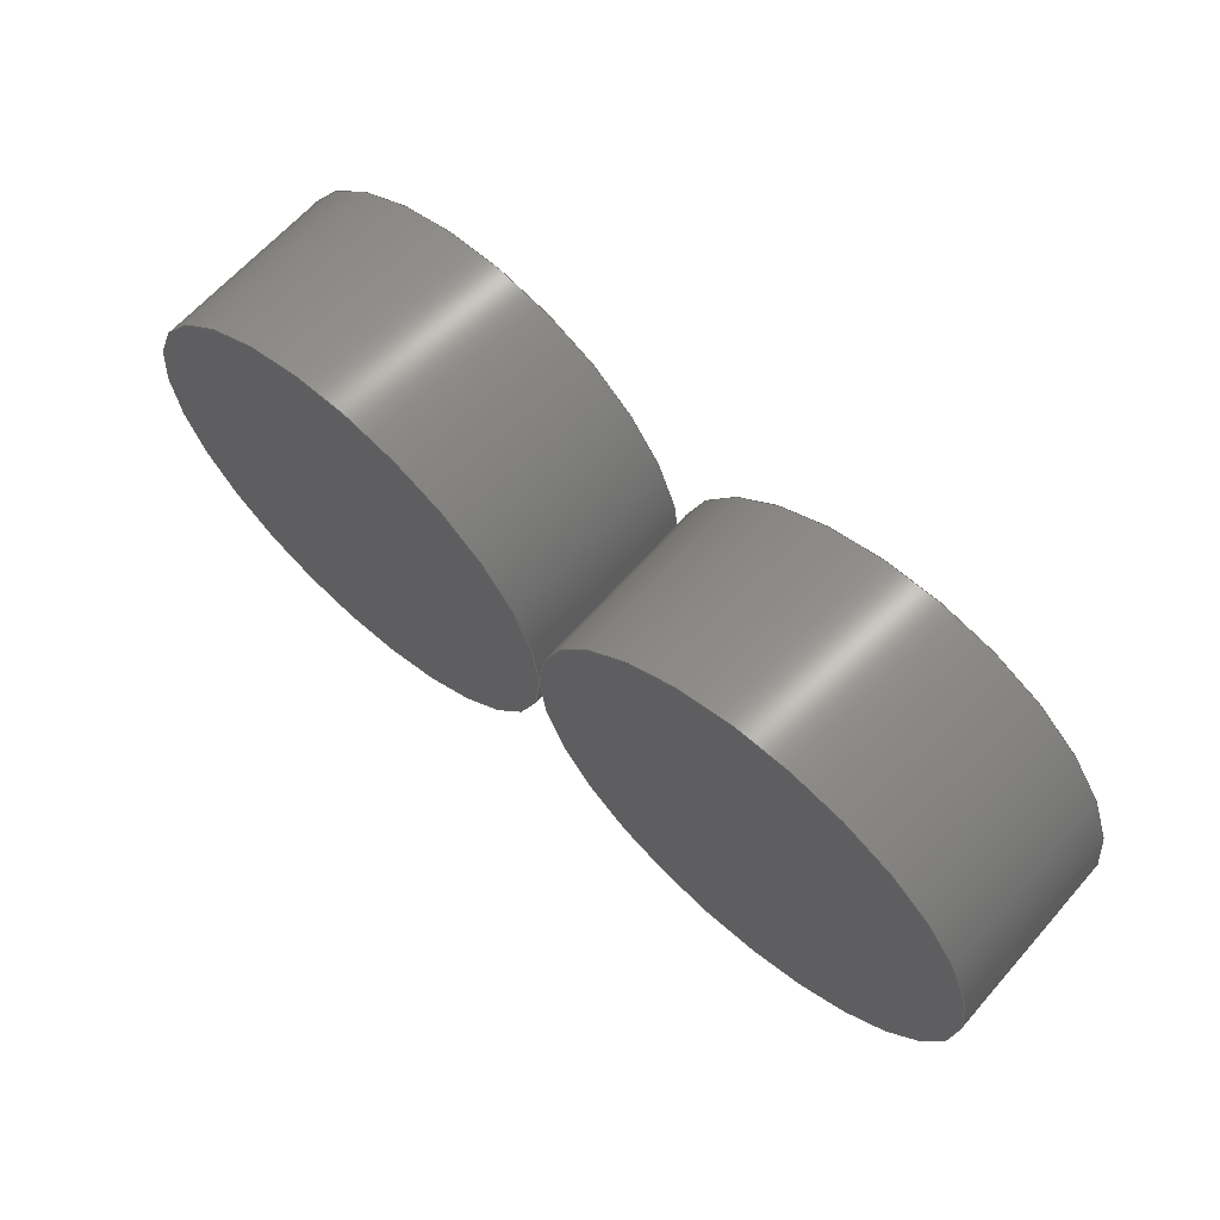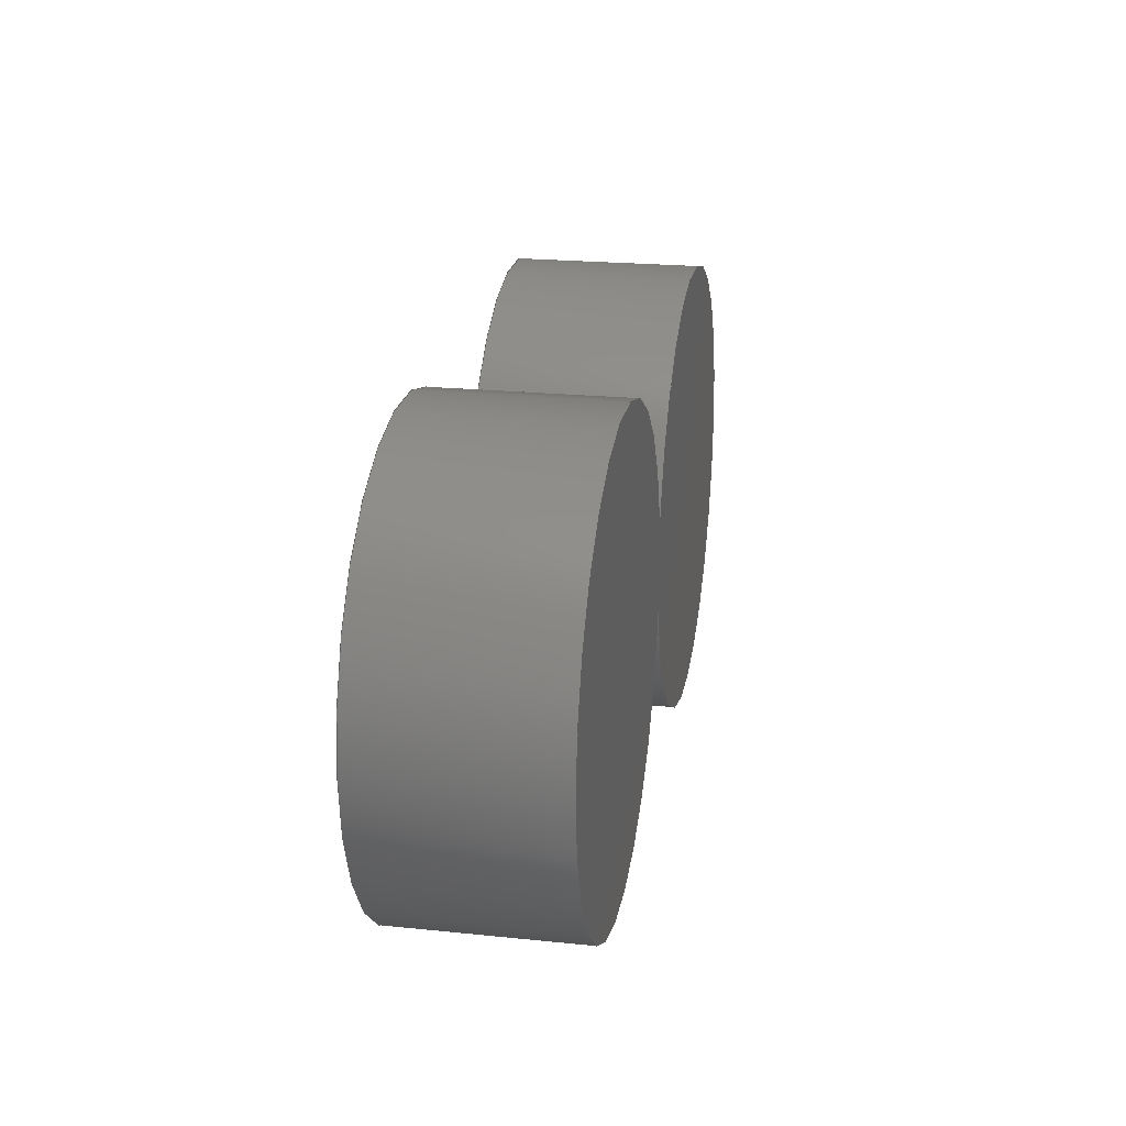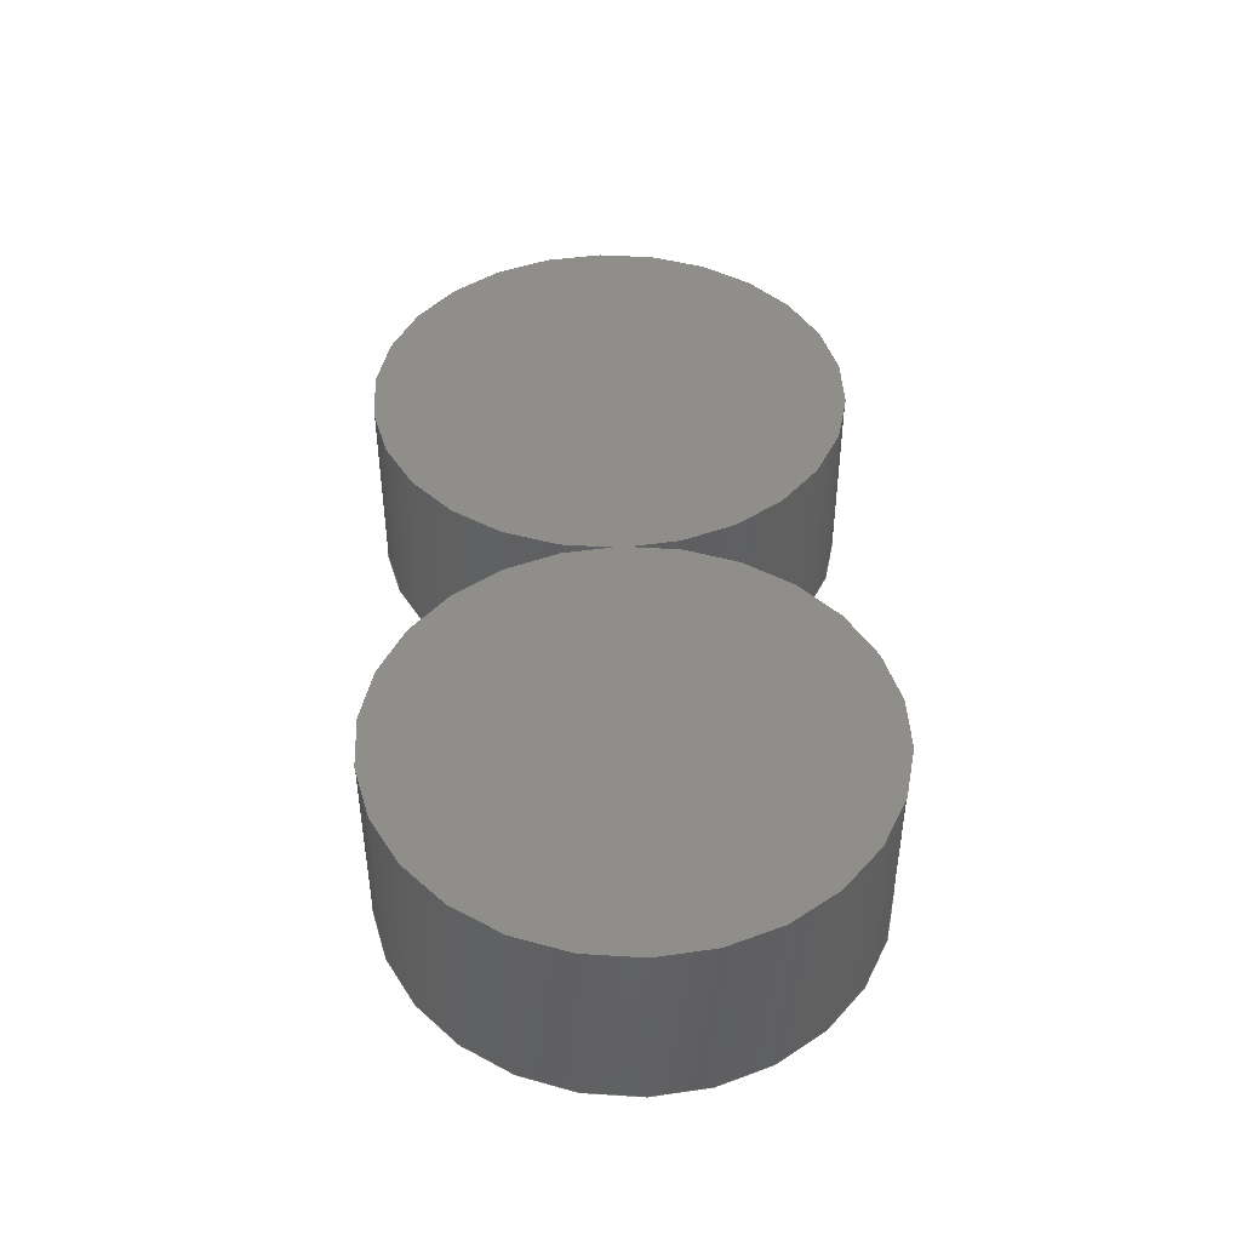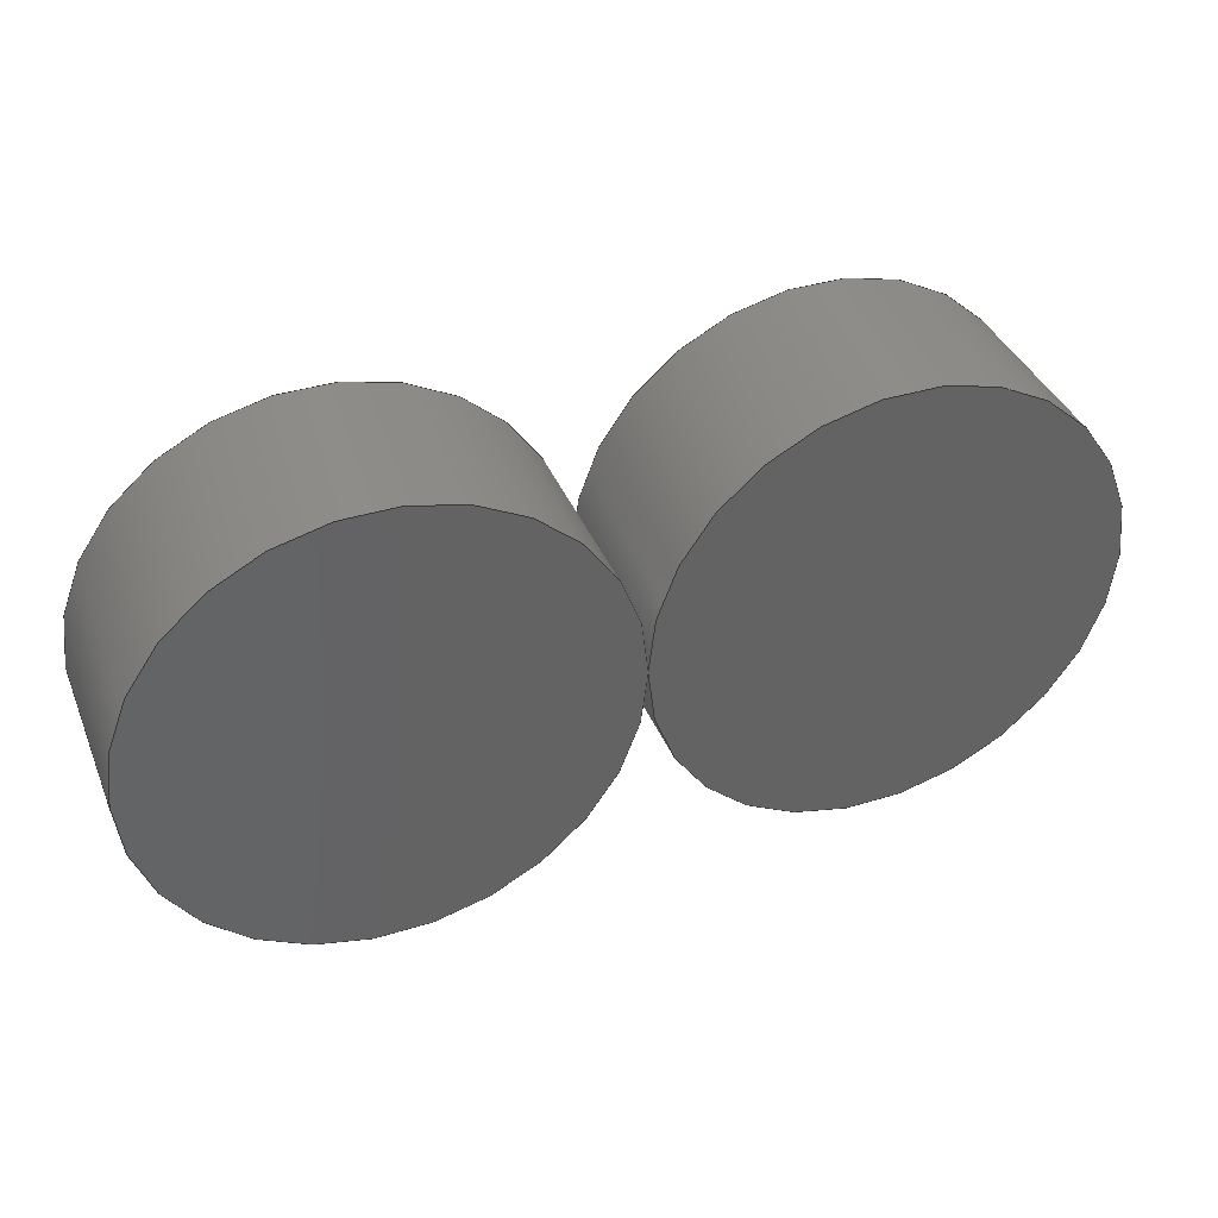
<metadata>
{"format":"step","ext":"stp","renderer":"f3d","projection":"perspective","resolution":1024,"background":"white","views":[{"elev":64.8,"azim":-138.6,"up":"+Y"},{"elev":22.0,"azim":-79.9,"up":"+Y"},{"elev":43.9,"azim":-92.7,"up":"+Z"},{"elev":38.8,"azim":158.9,"up":"+Y"}]}
</metadata>
<code>
ISO-10303-21;
DATA;
#1 = APPLICATION_PROTOCOL_DEFINITION('international standard',
  'automotive_design',2000,#2);
#2 = APPLICATION_CONTEXT(
  'core data for automotive mechanical design processes');
#3 = SHAPE_DEFINITION_REPRESENTATION(#4,#10);
#4 = PRODUCT_DEFINITION_SHAPE('','',#5);
#5 = PRODUCT_DEFINITION('design','',#6,#9);
#6 = PRODUCT_DEFINITION_FORMATION('','',#7);
#7 = PRODUCT('dgac_assembly','dgac_assembly','',(#8));
#8 = PRODUCT_CONTEXT('',#2,'mechanical');
#9 = PRODUCT_DEFINITION_CONTEXT('part definition',#2,'design');
#10 = SHAPE_REPRESENTATION('',(#11,#15,#19),#23);
#11 = AXIS2_PLACEMENT_3D('',#12,#13,#14);
#12 = CARTESIAN_POINT('',(0,0,0));
#13 = DIRECTION('',(0,0,1));
#14 = DIRECTION('',(1,0,-0));
#15 = AXIS2_PLACEMENT_3D('',#16,#17,#18);
#16 = CARTESIAN_POINT('',(0,0,0));
#17 = DIRECTION('',(0,0,1));
#18 = DIRECTION('',(1,0,-0));
#19 = AXIS2_PLACEMENT_3D('',#20,#21,#22);
#20 = CARTESIAN_POINT('',(0,0,0));
#21 = DIRECTION('',(0,0,1));
#22 = DIRECTION('',(1,0,-0));
#23 = ( GEOMETRIC_REPRESENTATION_CONTEXT(3) 
GLOBAL_UNCERTAINTY_ASSIGNED_CONTEXT((#27)) GLOBAL_UNIT_ASSIGNED_CONTEXT(
(#24,#25,#26)) REPRESENTATION_CONTEXT('Context #1',
  '3D Context with UNIT and UNCERTAINTY') );
#24 = ( LENGTH_UNIT() NAMED_UNIT(*) SI_UNIT(.MILLI.,.METRE.) );
#25 = ( NAMED_UNIT(*) PLANE_ANGLE_UNIT() SI_UNIT($,.RADIAN.) );
#26 = ( NAMED_UNIT(*) SI_UNIT($,.STERADIAN.) SOLID_ANGLE_UNIT() );
#27 = UNCERTAINTY_MEASURE_WITH_UNIT(LENGTH_MEASURE(1e-07),#24,
  'distance_accuracy_value','confusion accuracy');
#28 = PRODUCT_RELATED_PRODUCT_CATEGORY('part',$,(#7));
#29 = ADVANCED_BREP_SHAPE_REPRESENTATION('',(#11,#30),#128);
#30 = MANIFOLD_SOLID_BREP('',#31);
#31 = CLOSED_SHELL('',(#32,#120,#124));
#32 = ADVANCED_FACE('',(#33),#46,.T.);
#33 = FACE_BOUND('',#34,.T.);
#34 = EDGE_LOOP('',(#35,#69,#92,#119));
#35 = ORIENTED_EDGE('',*,*,#36,.F.);
#36 = EDGE_CURVE('',#37,#37,#39,.T.);
#37 = VERTEX_POINT('',#38);
#38 = CARTESIAN_POINT('',(2.5,-6.123e-16,22));
#39 = SURFACE_CURVE('',#40,(#45,#57),.PCURVE_S1);
#40 = CIRCLE('',#41,2.5);
#41 = AXIS2_PLACEMENT_3D('',#42,#43,#44);
#42 = CARTESIAN_POINT('',(0,0,22));
#43 = DIRECTION('',(0,0,1));
#44 = DIRECTION('',(1,0,-0));
#45 = PCURVE('',#46,#51);
#46 = CYLINDRICAL_SURFACE('',#47,2.5);
#47 = AXIS2_PLACEMENT_3D('',#48,#49,#50);
#48 = CARTESIAN_POINT('',(0,0,20));
#49 = DIRECTION('',(0,0,1));
#50 = DIRECTION('',(1,0,-0));
#51 = DEFINITIONAL_REPRESENTATION('',(#52),#56);
#52 = LINE('',#53,#54);
#53 = CARTESIAN_POINT('',(0,2));
#54 = VECTOR('',#55,1);
#55 = DIRECTION('',(1,0));
#56 = ( GEOMETRIC_REPRESENTATION_CONTEXT(2) 
PARAMETRIC_REPRESENTATION_CONTEXT() REPRESENTATION_CONTEXT('2D SPACE',''
  ) );
#57 = PCURVE('',#58,#63);
#58 = PLANE('',#59);
#59 = AXIS2_PLACEMENT_3D('',#60,#61,#62);
#60 = CARTESIAN_POINT('',(0,0,22));
#61 = DIRECTION('',(0,0,1));
#62 = DIRECTION('',(1,0,-0));
#63 = DEFINITIONAL_REPRESENTATION('',(#64),#68);
#64 = CIRCLE('',#65,2.5);
#65 = AXIS2_PLACEMENT_2D('',#66,#67);
#66 = CARTESIAN_POINT('',(0,0));
#67 = DIRECTION('',(1,0));
#68 = ( GEOMETRIC_REPRESENTATION_CONTEXT(2) 
PARAMETRIC_REPRESENTATION_CONTEXT() REPRESENTATION_CONTEXT('2D SPACE',''
  ) );
#69 = ORIENTED_EDGE('',*,*,#70,.F.);
#70 = EDGE_CURVE('',#71,#37,#73,.T.);
#71 = VERTEX_POINT('',#72);
#72 = CARTESIAN_POINT('',(2.5,-6.123e-16,20));
#73 = SEAM_CURVE('',#74,(#78,#85),.PCURVE_S1);
#74 = LINE('',#75,#76);
#75 = CARTESIAN_POINT('',(2.5,-6.123e-16,20));
#76 = VECTOR('',#77,1);
#77 = DIRECTION('',(0,0,1));
#78 = PCURVE('',#46,#79);
#79 = DEFINITIONAL_REPRESENTATION('',(#80),#84);
#80 = LINE('',#81,#82);
#81 = CARTESIAN_POINT('',(6.283,-0));
#82 = VECTOR('',#83,1);
#83 = DIRECTION('',(0,1));
#84 = ( GEOMETRIC_REPRESENTATION_CONTEXT(2) 
PARAMETRIC_REPRESENTATION_CONTEXT() REPRESENTATION_CONTEXT('2D SPACE',''
  ) );
#85 = PCURVE('',#46,#86);
#86 = DEFINITIONAL_REPRESENTATION('',(#87),#91);
#87 = LINE('',#88,#89);
#88 = CARTESIAN_POINT('',(0,-0));
#89 = VECTOR('',#90,1);
#90 = DIRECTION('',(0,1));
#91 = ( GEOMETRIC_REPRESENTATION_CONTEXT(2) 
PARAMETRIC_REPRESENTATION_CONTEXT() REPRESENTATION_CONTEXT('2D SPACE',''
  ) );
#92 = ORIENTED_EDGE('',*,*,#93,.T.);
#93 = EDGE_CURVE('',#71,#71,#94,.T.);
#94 = SURFACE_CURVE('',#95,(#100,#107),.PCURVE_S1);
#95 = CIRCLE('',#96,2.5);
#96 = AXIS2_PLACEMENT_3D('',#97,#98,#99);
#97 = CARTESIAN_POINT('',(0,0,20));
#98 = DIRECTION('',(0,0,1));
#99 = DIRECTION('',(1,0,-0));
#100 = PCURVE('',#46,#101);
#101 = DEFINITIONAL_REPRESENTATION('',(#102),#106);
#102 = LINE('',#103,#104);
#103 = CARTESIAN_POINT('',(0,0));
#104 = VECTOR('',#105,1);
#105 = DIRECTION('',(1,0));
#106 = ( GEOMETRIC_REPRESENTATION_CONTEXT(2) 
PARAMETRIC_REPRESENTATION_CONTEXT() REPRESENTATION_CONTEXT('2D SPACE',''
  ) );
#107 = PCURVE('',#108,#113);
#108 = PLANE('',#109);
#109 = AXIS2_PLACEMENT_3D('',#110,#111,#112);
#110 = CARTESIAN_POINT('',(0,0,20));
#111 = DIRECTION('',(0,0,1));
#112 = DIRECTION('',(1,0,-0));
#113 = DEFINITIONAL_REPRESENTATION('',(#114),#118);
#114 = CIRCLE('',#115,2.5);
#115 = AXIS2_PLACEMENT_2D('',#116,#117);
#116 = CARTESIAN_POINT('',(0,0));
#117 = DIRECTION('',(1,0));
#118 = ( GEOMETRIC_REPRESENTATION_CONTEXT(2) 
PARAMETRIC_REPRESENTATION_CONTEXT() REPRESENTATION_CONTEXT('2D SPACE',''
  ) );
#119 = ORIENTED_EDGE('',*,*,#70,.T.);
#120 = ADVANCED_FACE('',(#121),#58,.T.);
#121 = FACE_BOUND('',#122,.T.);
#122 = EDGE_LOOP('',(#123));
#123 = ORIENTED_EDGE('',*,*,#36,.T.);
#124 = ADVANCED_FACE('',(#125),#108,.F.);
#125 = FACE_BOUND('',#126,.T.);
#126 = EDGE_LOOP('',(#127));
#127 = ORIENTED_EDGE('',*,*,#93,.F.);
#128 = ( GEOMETRIC_REPRESENTATION_CONTEXT(3) 
GLOBAL_UNCERTAINTY_ASSIGNED_CONTEXT((#132)) GLOBAL_UNIT_ASSIGNED_CONTEXT
((#129,#130,#131)) REPRESENTATION_CONTEXT('Context #1',
  '3D Context with UNIT and UNCERTAINTY') );
#129 = ( LENGTH_UNIT() NAMED_UNIT(*) SI_UNIT(.MILLI.,.METRE.) );
#130 = ( NAMED_UNIT(*) PLANE_ANGLE_UNIT() SI_UNIT($,.RADIAN.) );
#131 = ( NAMED_UNIT(*) SI_UNIT($,.STERADIAN.) SOLID_ANGLE_UNIT() );
#132 = UNCERTAINTY_MEASURE_WITH_UNIT(LENGTH_MEASURE(1e-07),#129,
  'distance_accuracy_value','confusion accuracy');
#133 = SHAPE_DEFINITION_REPRESENTATION(#134,#29);
#134 = PRODUCT_DEFINITION_SHAPE('','',#135);
#135 = PRODUCT_DEFINITION('design','',#136,#139);
#136 = PRODUCT_DEFINITION_FORMATION('','',#137);
#137 = PRODUCT('koh_cylinder','koh_cylinder','',(#138));
#138 = PRODUCT_CONTEXT('',#2,'mechanical');
#139 = PRODUCT_DEFINITION_CONTEXT('part definition',#2,'design');
#140 = CONTEXT_DEPENDENT_SHAPE_REPRESENTATION(#141,#143);
#141 = ( REPRESENTATION_RELATIONSHIP('','',#29,#10) 
REPRESENTATION_RELATIONSHIP_WITH_TRANSFORMATION(#142) 
SHAPE_REPRESENTATION_RELATIONSHIP() );
#142 = ITEM_DEFINED_TRANSFORMATION('','',#11,#15);
#143 = PRODUCT_DEFINITION_SHAPE('Placement','Placement of an item',#144
  );
#144 = NEXT_ASSEMBLY_USAGE_OCCURRENCE('3','koh_cylinder','',#5,#135,$);
#145 = PRODUCT_RELATED_PRODUCT_CATEGORY('part',$,(#137));
#146 = ADVANCED_BREP_SHAPE_REPRESENTATION('',(#11,#147),#245);
#147 = MANIFOLD_SOLID_BREP('',#148);
#148 = CLOSED_SHELL('',(#149,#237,#241));
#149 = ADVANCED_FACE('',(#150),#163,.T.);
#150 = FACE_BOUND('',#151,.T.);
#151 = EDGE_LOOP('',(#152,#186,#209,#236));
#152 = ORIENTED_EDGE('',*,*,#153,.F.);
#153 = EDGE_CURVE('',#154,#154,#156,.T.);
#154 = VERTEX_POINT('',#155);
#155 = CARTESIAN_POINT('',(7.5,-6.123e-16,22));
#156 = SURFACE_CURVE('',#157,(#162,#174),.PCURVE_S1);
#157 = CIRCLE('',#158,2.5);
#158 = AXIS2_PLACEMENT_3D('',#159,#160,#161);
#159 = CARTESIAN_POINT('',(5,0,22));
#160 = DIRECTION('',(0,0,1));
#161 = DIRECTION('',(1,0,-0));
#162 = PCURVE('',#163,#168);
#163 = CYLINDRICAL_SURFACE('',#164,2.5);
#164 = AXIS2_PLACEMENT_3D('',#165,#166,#167);
#165 = CARTESIAN_POINT('',(5,0,20));
#166 = DIRECTION('',(0,0,1));
#167 = DIRECTION('',(1,0,-0));
#168 = DEFINITIONAL_REPRESENTATION('',(#169),#173);
#169 = LINE('',#170,#171);
#170 = CARTESIAN_POINT('',(0,2));
#171 = VECTOR('',#172,1);
#172 = DIRECTION('',(1,0));
#173 = ( GEOMETRIC_REPRESENTATION_CONTEXT(2) 
PARAMETRIC_REPRESENTATION_CONTEXT() REPRESENTATION_CONTEXT('2D SPACE',''
  ) );
#174 = PCURVE('',#175,#180);
#175 = PLANE('',#176);
#176 = AXIS2_PLACEMENT_3D('',#177,#178,#179);
#177 = CARTESIAN_POINT('',(5,0,22));
#178 = DIRECTION('',(0,0,1));
#179 = DIRECTION('',(1,0,-0));
#180 = DEFINITIONAL_REPRESENTATION('',(#181),#185);
#181 = CIRCLE('',#182,2.5);
#182 = AXIS2_PLACEMENT_2D('',#183,#184);
#183 = CARTESIAN_POINT('',(0,0));
#184 = DIRECTION('',(1,0));
#185 = ( GEOMETRIC_REPRESENTATION_CONTEXT(2) 
PARAMETRIC_REPRESENTATION_CONTEXT() REPRESENTATION_CONTEXT('2D SPACE',''
  ) );
#186 = ORIENTED_EDGE('',*,*,#187,.F.);
#187 = EDGE_CURVE('',#188,#154,#190,.T.);
#188 = VERTEX_POINT('',#189);
#189 = CARTESIAN_POINT('',(7.5,-6.123e-16,20));
#190 = SEAM_CURVE('',#191,(#195,#202),.PCURVE_S1);
#191 = LINE('',#192,#193);
#192 = CARTESIAN_POINT('',(7.5,-6.123e-16,20));
#193 = VECTOR('',#194,1);
#194 = DIRECTION('',(0,0,1));
#195 = PCURVE('',#163,#196);
#196 = DEFINITIONAL_REPRESENTATION('',(#197),#201);
#197 = LINE('',#198,#199);
#198 = CARTESIAN_POINT('',(6.283,-0));
#199 = VECTOR('',#200,1);
#200 = DIRECTION('',(0,1));
#201 = ( GEOMETRIC_REPRESENTATION_CONTEXT(2) 
PARAMETRIC_REPRESENTATION_CONTEXT() REPRESENTATION_CONTEXT('2D SPACE',''
  ) );
#202 = PCURVE('',#163,#203);
#203 = DEFINITIONAL_REPRESENTATION('',(#204),#208);
#204 = LINE('',#205,#206);
#205 = CARTESIAN_POINT('',(0,-0));
#206 = VECTOR('',#207,1);
#207 = DIRECTION('',(0,1));
#208 = ( GEOMETRIC_REPRESENTATION_CONTEXT(2) 
PARAMETRIC_REPRESENTATION_CONTEXT() REPRESENTATION_CONTEXT('2D SPACE',''
  ) );
#209 = ORIENTED_EDGE('',*,*,#210,.T.);
#210 = EDGE_CURVE('',#188,#188,#211,.T.);
#211 = SURFACE_CURVE('',#212,(#217,#224),.PCURVE_S1);
#212 = CIRCLE('',#213,2.5);
#213 = AXIS2_PLACEMENT_3D('',#214,#215,#216);
#214 = CARTESIAN_POINT('',(5,0,20));
#215 = DIRECTION('',(0,0,1));
#216 = DIRECTION('',(1,0,-0));
#217 = PCURVE('',#163,#218);
#218 = DEFINITIONAL_REPRESENTATION('',(#219),#223);
#219 = LINE('',#220,#221);
#220 = CARTESIAN_POINT('',(0,0));
#221 = VECTOR('',#222,1);
#222 = DIRECTION('',(1,0));
#223 = ( GEOMETRIC_REPRESENTATION_CONTEXT(2) 
PARAMETRIC_REPRESENTATION_CONTEXT() REPRESENTATION_CONTEXT('2D SPACE',''
  ) );
#224 = PCURVE('',#225,#230);
#225 = PLANE('',#226);
#226 = AXIS2_PLACEMENT_3D('',#227,#228,#229);
#227 = CARTESIAN_POINT('',(5,0,20));
#228 = DIRECTION('',(0,0,1));
#229 = DIRECTION('',(1,0,-0));
#230 = DEFINITIONAL_REPRESENTATION('',(#231),#235);
#231 = CIRCLE('',#232,2.5);
#232 = AXIS2_PLACEMENT_2D('',#233,#234);
#233 = CARTESIAN_POINT('',(0,0));
#234 = DIRECTION('',(1,0));
#235 = ( GEOMETRIC_REPRESENTATION_CONTEXT(2) 
PARAMETRIC_REPRESENTATION_CONTEXT() REPRESENTATION_CONTEXT('2D SPACE',''
  ) );
#236 = ORIENTED_EDGE('',*,*,#187,.T.);
#237 = ADVANCED_FACE('',(#238),#175,.T.);
#238 = FACE_BOUND('',#239,.T.);
#239 = EDGE_LOOP('',(#240));
#240 = ORIENTED_EDGE('',*,*,#153,.T.);
#241 = ADVANCED_FACE('',(#242),#225,.F.);
#242 = FACE_BOUND('',#243,.T.);
#243 = EDGE_LOOP('',(#244));
#244 = ORIENTED_EDGE('',*,*,#210,.F.);
#245 = ( GEOMETRIC_REPRESENTATION_CONTEXT(3) 
GLOBAL_UNCERTAINTY_ASSIGNED_CONTEXT((#249)) GLOBAL_UNIT_ASSIGNED_CONTEXT
((#246,#247,#248)) REPRESENTATION_CONTEXT('Context #1',
  '3D Context with UNIT and UNCERTAINTY') );
#246 = ( LENGTH_UNIT() NAMED_UNIT(*) SI_UNIT(.MILLI.,.METRE.) );
#247 = ( NAMED_UNIT(*) PLANE_ANGLE_UNIT() SI_UNIT($,.RADIAN.) );
#248 = ( NAMED_UNIT(*) SI_UNIT($,.STERADIAN.) SOLID_ANGLE_UNIT() );
#249 = UNCERTAINTY_MEASURE_WITH_UNIT(LENGTH_MEASURE(1e-07),#246,
  'distance_accuracy_value','confusion accuracy');
#250 = SHAPE_DEFINITION_REPRESENTATION(#251,#146);
#251 = PRODUCT_DEFINITION_SHAPE('','',#252);
#252 = PRODUCT_DEFINITION('design','',#253,#256);
#253 = PRODUCT_DEFINITION_FORMATION('','',#254);
#254 = PRODUCT('koh_cyl2','koh_cyl2','',(#255));
#255 = PRODUCT_CONTEXT('',#2,'mechanical');
#256 = PRODUCT_DEFINITION_CONTEXT('part definition',#2,'design');
#257 = CONTEXT_DEPENDENT_SHAPE_REPRESENTATION(#258,#260);
#258 = ( REPRESENTATION_RELATIONSHIP('','',#146,#10) 
REPRESENTATION_RELATIONSHIP_WITH_TRANSFORMATION(#259) 
SHAPE_REPRESENTATION_RELATIONSHIP() );
#259 = ITEM_DEFINED_TRANSFORMATION('','',#11,#19);
#260 = PRODUCT_DEFINITION_SHAPE('Placement','Placement of an item',#261
  );
#261 = NEXT_ASSEMBLY_USAGE_OCCURRENCE('4','koh_cyl2','',#5,#252,$);
#262 = PRODUCT_RELATED_PRODUCT_CATEGORY('part',$,(#254));
#263 = SHAPE_DEFINITION_REPRESENTATION(#143,#264);
#264 = SHAPE_REPRESENTATION('',(#15),#128);
#265 = SHAPE_DEFINITION_REPRESENTATION(#260,#266);
#266 = SHAPE_REPRESENTATION('',(#19),#245);
#267 = MECHANICAL_DESIGN_GEOMETRIC_PRESENTATION_REPRESENTATION('',(#268)
  ,#128);
#268 = STYLED_ITEM('color',(#269),#30);
#269 = PRESENTATION_STYLE_BY_CONTEXT((#270,#276),#264);
#270 = SURFACE_STYLE_USAGE(.BOTH.,#271);
#271 = SURFACE_SIDE_STYLE('',(#272));
#272 = SURFACE_STYLE_FILL_AREA(#273);
#273 = FILL_AREA_STYLE('',(#274));
#274 = FILL_AREA_STYLE_COLOUR('',#275);
#275 = DRAUGHTING_PRE_DEFINED_COLOUR('blue');
#276 = CURVE_STYLE('',#277,POSITIVE_LENGTH_MEASURE(0.1),#275);
#277 = DRAUGHTING_PRE_DEFINED_CURVE_FONT('continuous');
#278 = MECHANICAL_DESIGN_GEOMETRIC_PRESENTATION_REPRESENTATION('',(#279)
  ,#245);
#279 = STYLED_ITEM('color',(#280),#147);
#280 = PRESENTATION_STYLE_BY_CONTEXT((#281,#287),#266);
#281 = SURFACE_STYLE_USAGE(.BOTH.,#282);
#282 = SURFACE_SIDE_STYLE('',(#283));
#283 = SURFACE_STYLE_FILL_AREA(#284);
#284 = FILL_AREA_STYLE('',(#285));
#285 = FILL_AREA_STYLE_COLOUR('',#286);
#286 = DRAUGHTING_PRE_DEFINED_COLOUR('yellow');
#287 = CURVE_STYLE('',#288,POSITIVE_LENGTH_MEASURE(0.1),#286);
#288 = DRAUGHTING_PRE_DEFINED_CURVE_FONT('continuous');
ENDSEC;
END-ISO-10303-21;

</code>
